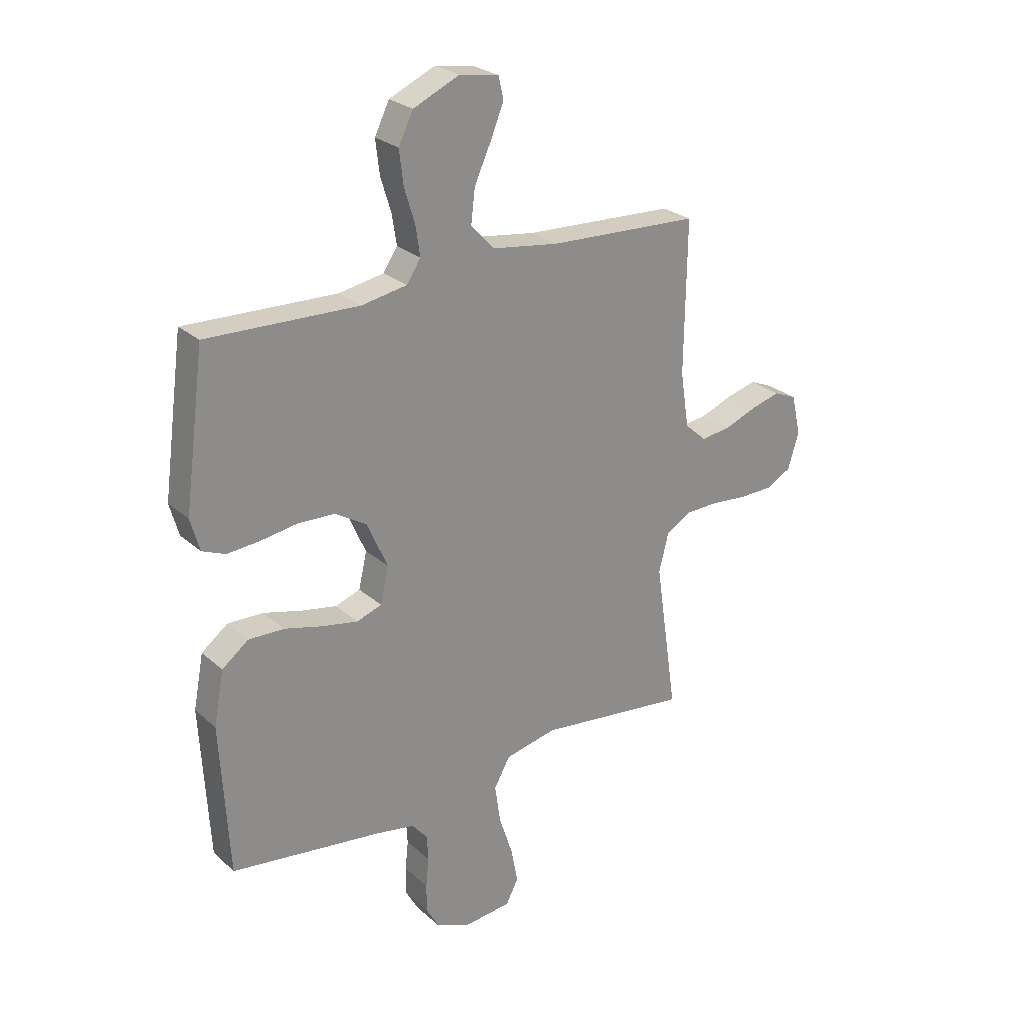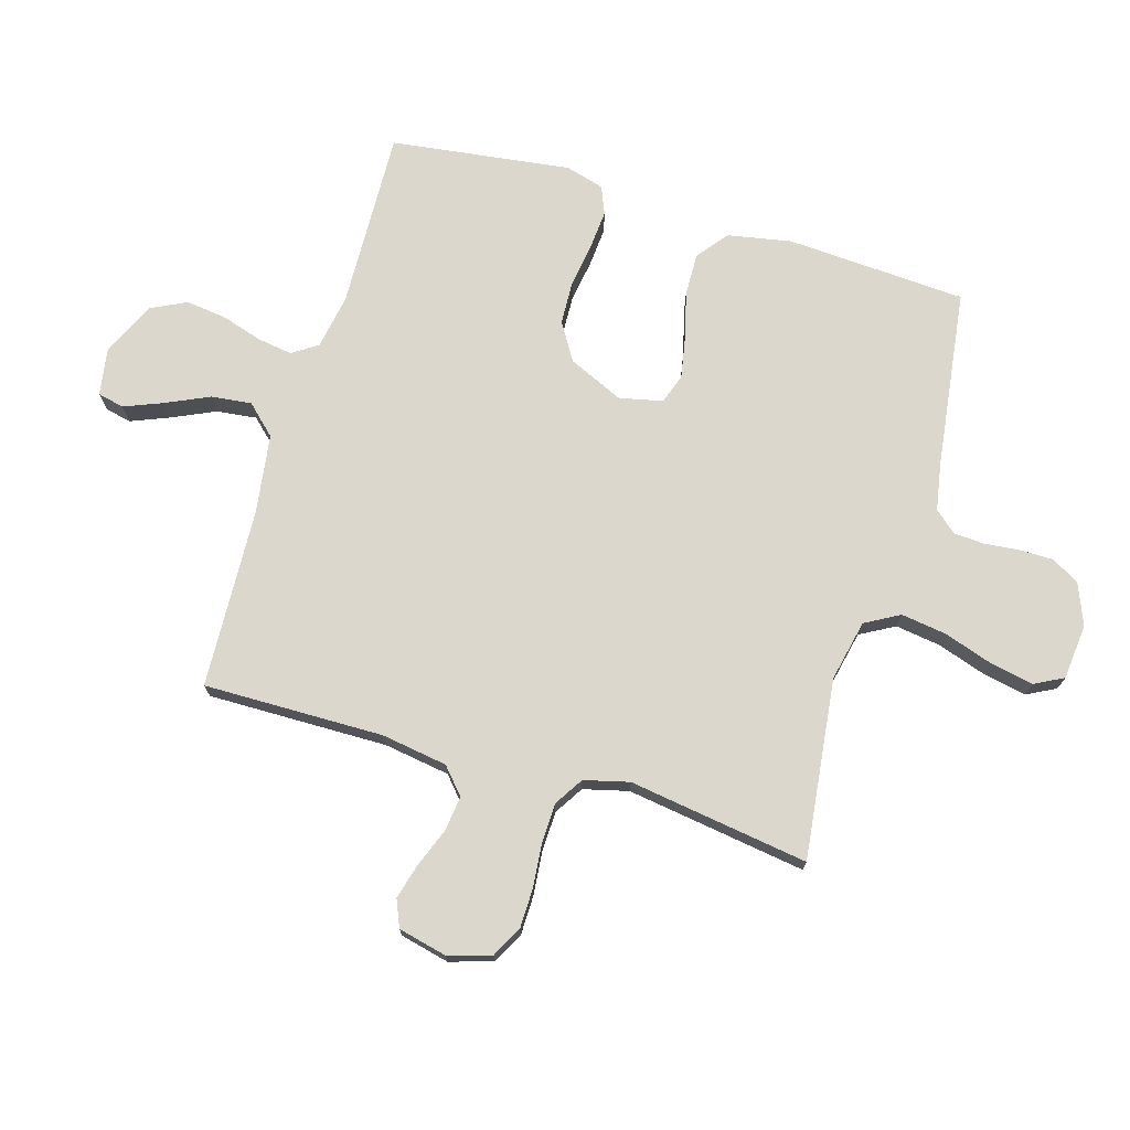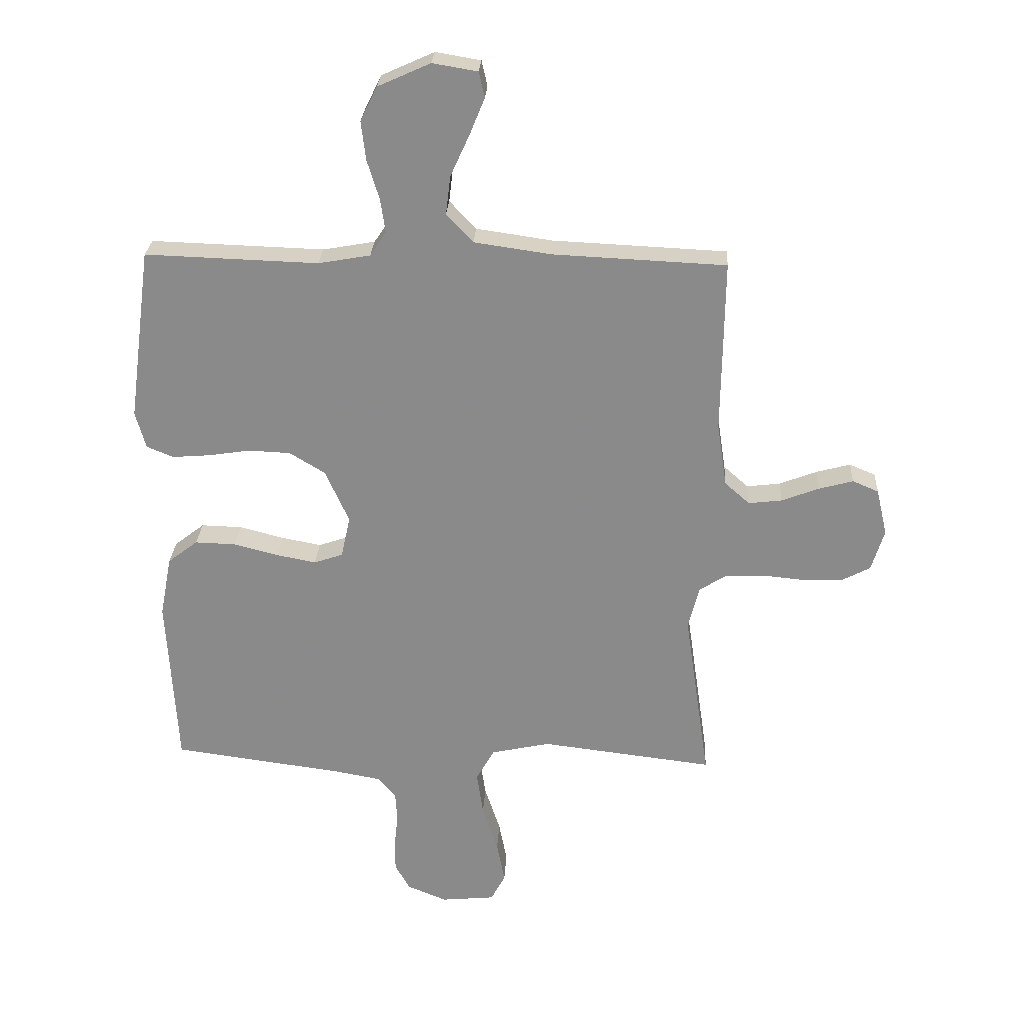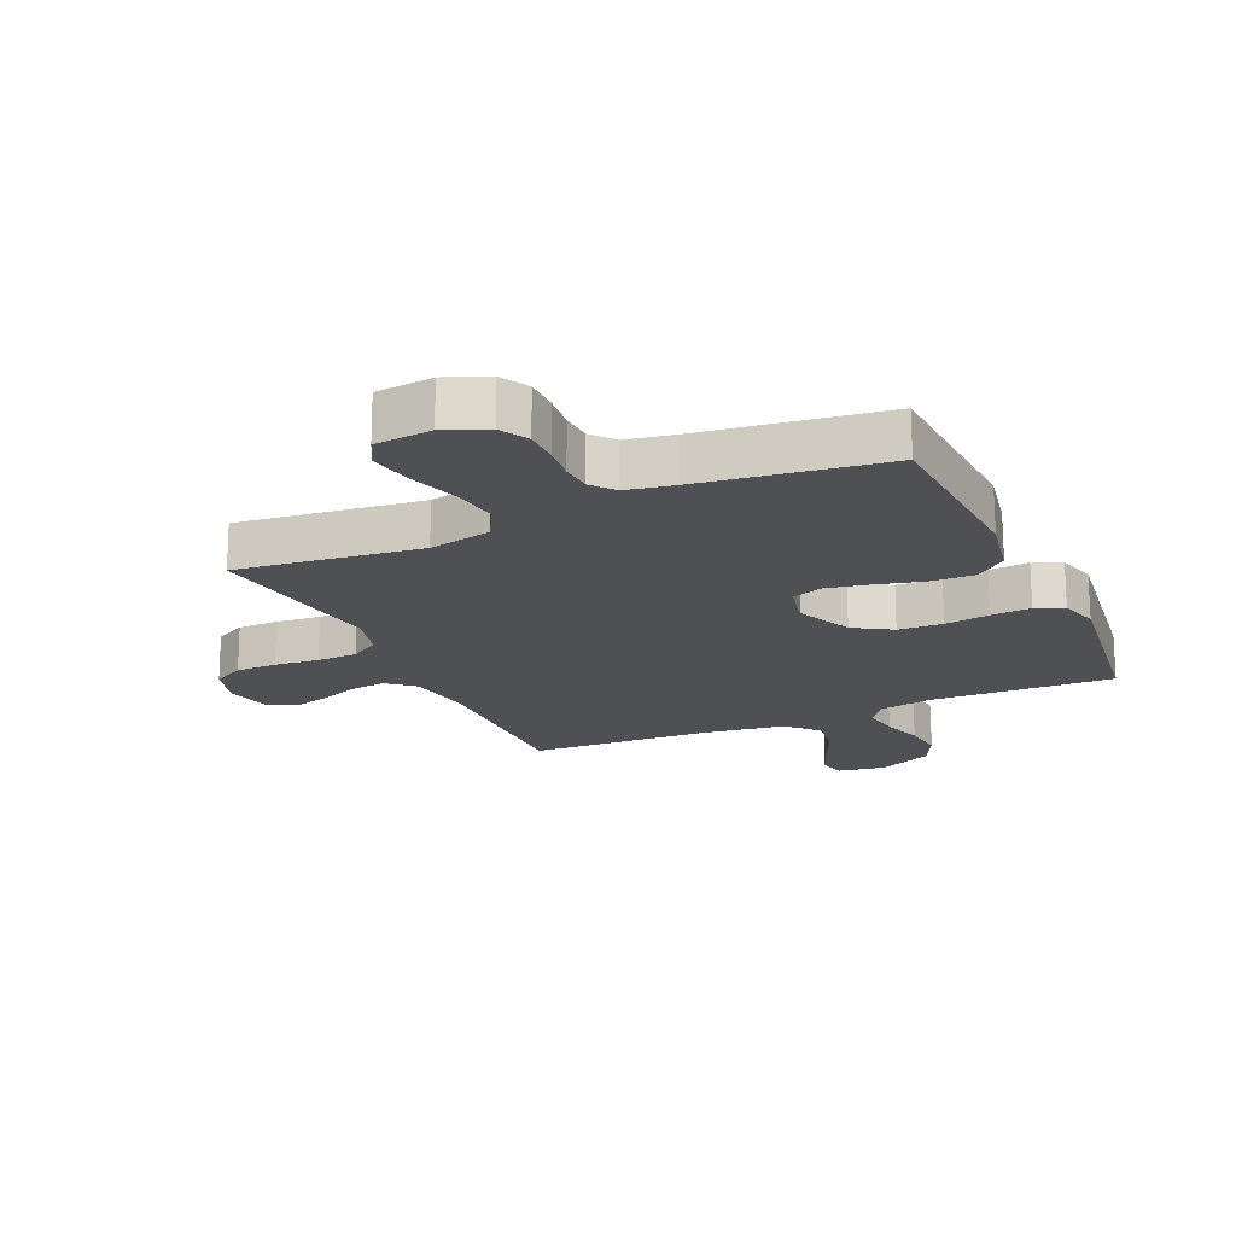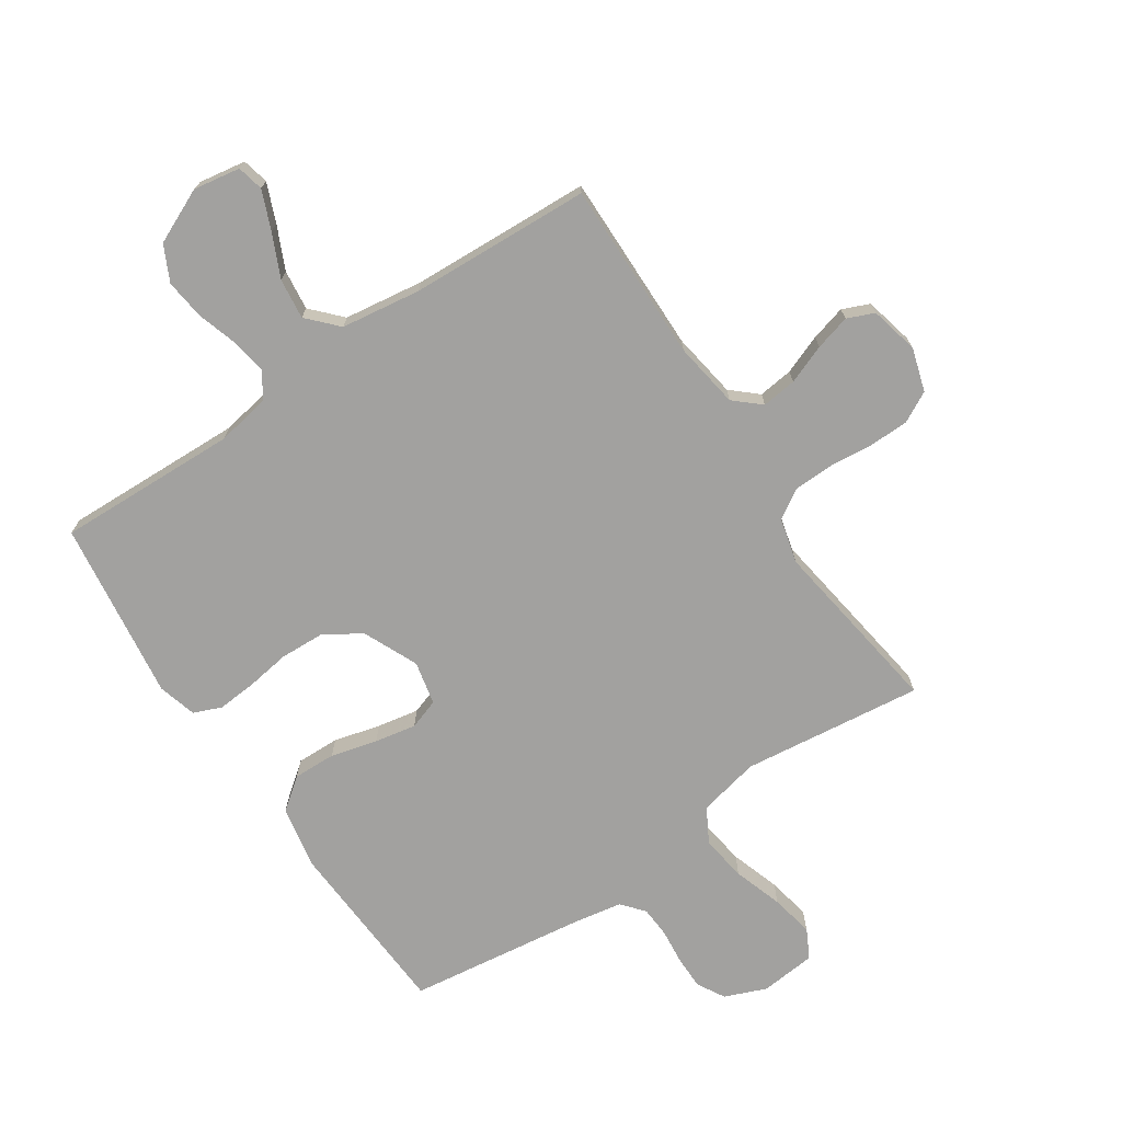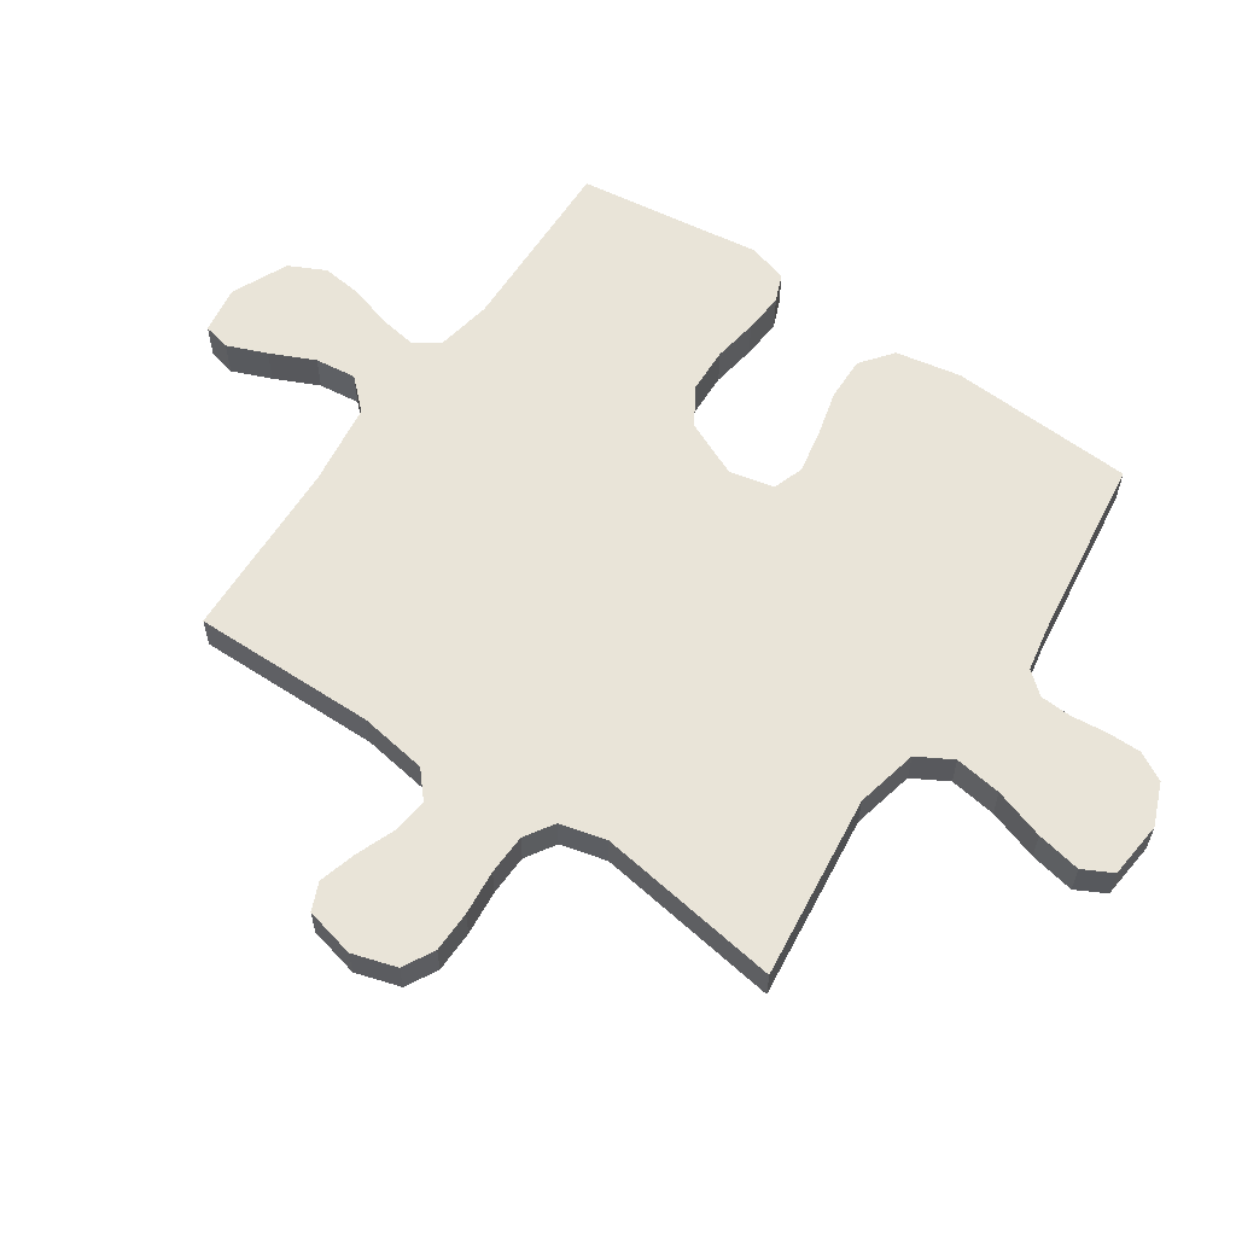
<metadata>
{"format":"obj","ext":"obj","renderer":"f3d","projection":"perspective","resolution":1024,"background":"white","views":[{"elev":25.9,"azim":-36.2,"up":"+Z"},{"elev":73.1,"azim":106.6,"up":"+Y"},{"elev":26.2,"azim":3.1,"up":"+Z"},{"elev":-18.7,"azim":-155.8,"up":"+Y"},{"elev":-72.2,"azim":33.8,"up":"+Y"},{"elev":60.0,"azim":124.4,"up":"+Y"}]}
</metadata>
<code>
v -0.5 0.07 -0.5
v -0.517 0.07 -0.2
v -0.497 0.07 -0.094
v -0.445 0.07 -0.054
v -0.374 0.07 -0.056
v -0.297 0.07 -0.076
v -0.228 0.07 -0.089
v -0.178 0.07 -0.072
v -0.162 0.07 0
v -0.203 0.07 0.092
v -0.265 0.07 0.13
v -0.338 0.07 0.133
v -0.411 0.07 0.122
v -0.476 0.07 0.117
v -0.522 0.07 0.136
v -0.54 0.07 0.2
v -0.5 0.07 0.5
v -0.2 0.07 0.49
v -0.11 0.07 0.506
v -0.082 0.07 0.548
v -0.091 0.07 0.607
v -0.112 0.07 0.675
v -0.12 0.07 0.742
v -0.091 0.07 0.801
v 0 0.07 0.842
v 0.078 0.07 0.829
v 0.088 0.07 0.785
v 0.062 0.07 0.721
v 0.029 0.07 0.649
v 0.021 0.07 0.582
v 0.067 0.07 0.533
v 0.2 0.07 0.514
v 0.5 0.07 0.5
v 0.496 0.07 0.2
v 0.513 0.07 0.09
v 0.556 0.07 0.052
v 0.614 0.07 0.059
v 0.679 0.07 0.084
v 0.738 0.07 0.1
v 0.783 0.07 0.081
v 0.802 0.07 0
v 0.78 0.07 -0.072
v 0.729 0.07 -0.099
v 0.662 0.07 -0.1
v 0.589 0.07 -0.093
v 0.523 0.07 -0.095
v 0.475 0.07 -0.125
v 0.456 0.07 -0.2
v 0.5 0.07 -0.5
v 0.2 0.07 -0.464
v 0.098 0.07 -0.486
v 0.066 0.07 -0.543
v 0.077 0.07 -0.619
v 0.104 0.07 -0.701
v 0.118 0.07 -0.773
v 0.093 0.07 -0.821
v 0 0.07 -0.83
v -0.069 0.07 -0.802
v -0.095 0.07 -0.756
v -0.095 0.07 -0.7
v -0.089 0.07 -0.642
v -0.092 0.07 -0.591
v -0.123 0.07 -0.554
v -0.2 0.07 -0.54
v -0.5 0 -0.5
v -0.517 0 -0.2
v -0.497 0 -0.094
v -0.445 0 -0.054
v -0.374 0 -0.056
v -0.297 0 -0.076
v -0.228 0 -0.089
v -0.178 0 -0.072
v -0.162 0 0
v -0.203 0 0.092
v -0.265 0 0.13
v -0.338 0 0.133
v -0.411 0 0.122
v -0.476 0 0.117
v -0.522 0 0.136
v -0.54 0 0.2
v -0.5 0 0.5
v -0.2 0 0.49
v -0.11 0 0.506
v -0.082 0 0.548
v -0.091 0 0.607
v -0.112 0 0.675
v -0.12 0 0.742
v -0.091 0 0.801
v 0 0 0.842
v 0.078 0 0.829
v 0.088 0 0.785
v 0.062 0 0.721
v 0.029 0 0.649
v 0.021 0 0.582
v 0.067 0 0.533
v 0.2 0 0.514
v 0.5 0 0.5
v 0.496 0 0.2
v 0.513 0 0.09
v 0.556 0 0.052
v 0.614 0 0.059
v 0.679 0 0.084
v 0.738 0 0.1
v 0.783 0 0.081
v 0.802 0 0
v 0.78 0 -0.072
v 0.729 0 -0.099
v 0.662 0 -0.1
v 0.589 0 -0.093
v 0.523 0 -0.095
v 0.475 0 -0.125
v 0.456 0 -0.2
v 0.5 0 -0.5
v 0.2 0 -0.464
v 0.098 0 -0.486
v 0.066 0 -0.543
v 0.077 0 -0.619
v 0.104 0 -0.701
v 0.118 0 -0.773
v 0.093 0 -0.821
v 0 0 -0.83
v -0.069 0 -0.802
v -0.095 0 -0.756
v -0.095 0 -0.7
v -0.089 0 -0.642
v -0.092 0 -0.591
v -0.123 0 -0.554
v -0.2 0 -0.54
f 59 60 61
f 58 59 61
f 57 58 61
f 56 57 61
f 55 56 61
f 54 55 61
f 53 54 61
f 52 53 61 62
f 51 52 62 63
f 48 49 50
f 47 48 50 51
f 43 44 45
f 42 43 45
f 41 42 45
f 40 41 45
f 39 40 45
f 38 39 45
f 37 38 45
f 36 37 45 46
f 35 36 46 47
f 32 33 34
f 51 63 64
f 47 51 64
f 35 47 64
f 34 35 64
f 32 34 64
f 31 32 64
f 27 28 29
f 26 27 29
f 25 26 29
f 24 25 29
f 23 24 29
f 22 23 29
f 21 22 29
f 16 17 18
f 15 16 18
f 14 15 18
f 13 14 18
f 12 13 18
f 11 12 18 19
f 10 11 19 20
f 4 5 6
f 3 4 6
f 2 3 6
f 1 2 6
f 64 1 6
f 64 6 7
f 30 31 64
f 20 21 29 30
f 9 10 20 30
f 8 9 30 64
f 7 8 64
f 125 124 123
f 125 123 122
f 125 122 121
f 125 121 120
f 125 120 119
f 125 119 118
f 125 118 117
f 126 125 117 116
f 127 126 116 115
f 114 113 112
f 115 114 112 111
f 109 108 107
f 109 107 106
f 109 106 105
f 109 105 104
f 109 104 103
f 109 103 102
f 109 102 101
f 110 109 101 100
f 111 110 100 99
f 98 97 96
f 128 127 115
f 128 115 111
f 128 111 99
f 128 99 98
f 128 98 96
f 128 96 95
f 93 92 91
f 93 91 90
f 93 90 89
f 93 89 88
f 93 88 87
f 93 87 86
f 93 86 85
f 82 81 80
f 82 80 79
f 82 79 78
f 82 78 77
f 82 77 76
f 83 82 76 75
f 84 83 75 74
f 70 69 68
f 70 68 67
f 70 67 66
f 70 66 65
f 70 65 128
f 71 70 128
f 128 95 94
f 94 93 85 84
f 94 84 74 73
f 128 94 73 72
f 128 72 71
f 1 65 66 2
f 2 66 67 3
f 3 67 68 4
f 4 68 69 5
f 5 69 70 6
f 6 70 71 7
f 7 71 72 8
f 8 72 73 9
f 9 73 74 10
f 10 74 75 11
f 11 75 76 12
f 12 76 77 13
f 13 77 78 14
f 14 78 79 15
f 15 79 80 16
f 16 80 81 17
f 17 81 82 18
f 18 82 83 19
f 19 83 84 20
f 20 84 85 21
f 21 85 86 22
f 22 86 87 23
f 23 87 88 24
f 24 88 89 25
f 25 89 90 26
f 26 90 91 27
f 27 91 92 28
f 28 92 93 29
f 29 93 94 30
f 30 94 95 31
f 31 95 96 32
f 32 96 97 33
f 33 97 98 34
f 34 98 99 35
f 35 99 100 36
f 36 100 101 37
f 37 101 102 38
f 38 102 103 39
f 39 103 104 40
f 40 104 105 41
f 41 105 106 42
f 42 106 107 43
f 43 107 108 44
f 44 108 109 45
f 45 109 110 46
f 46 110 111 47
f 47 111 112 48
f 48 112 113 49
f 49 113 114 50
f 50 114 115 51
f 51 115 116 52
f 52 116 117 53
f 53 117 118 54
f 54 118 119 55
f 55 119 120 56
f 56 120 121 57
f 57 121 122 58
f 58 122 123 59
f 59 123 124 60
f 60 124 125 61
f 61 125 126 62
f 62 126 127 63
f 63 127 128 64
f 64 128 65 1

</code>
